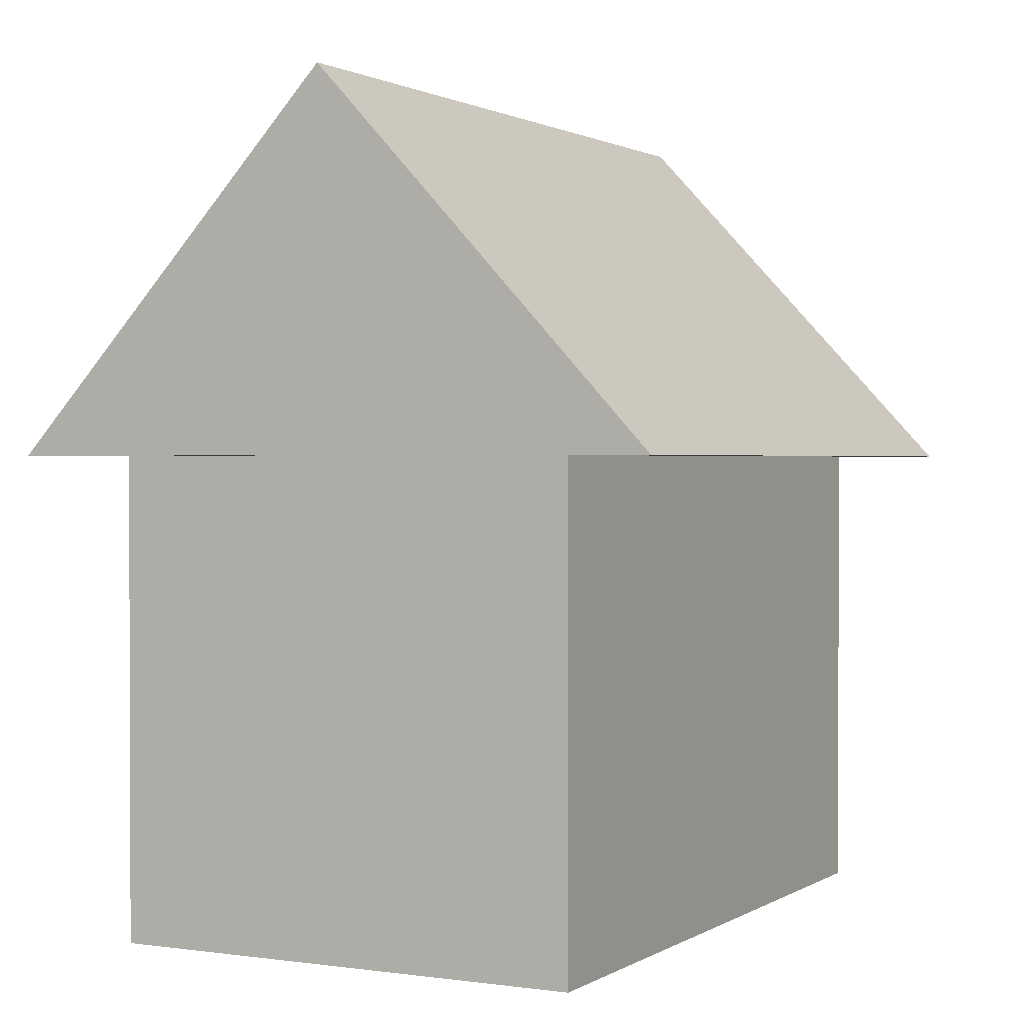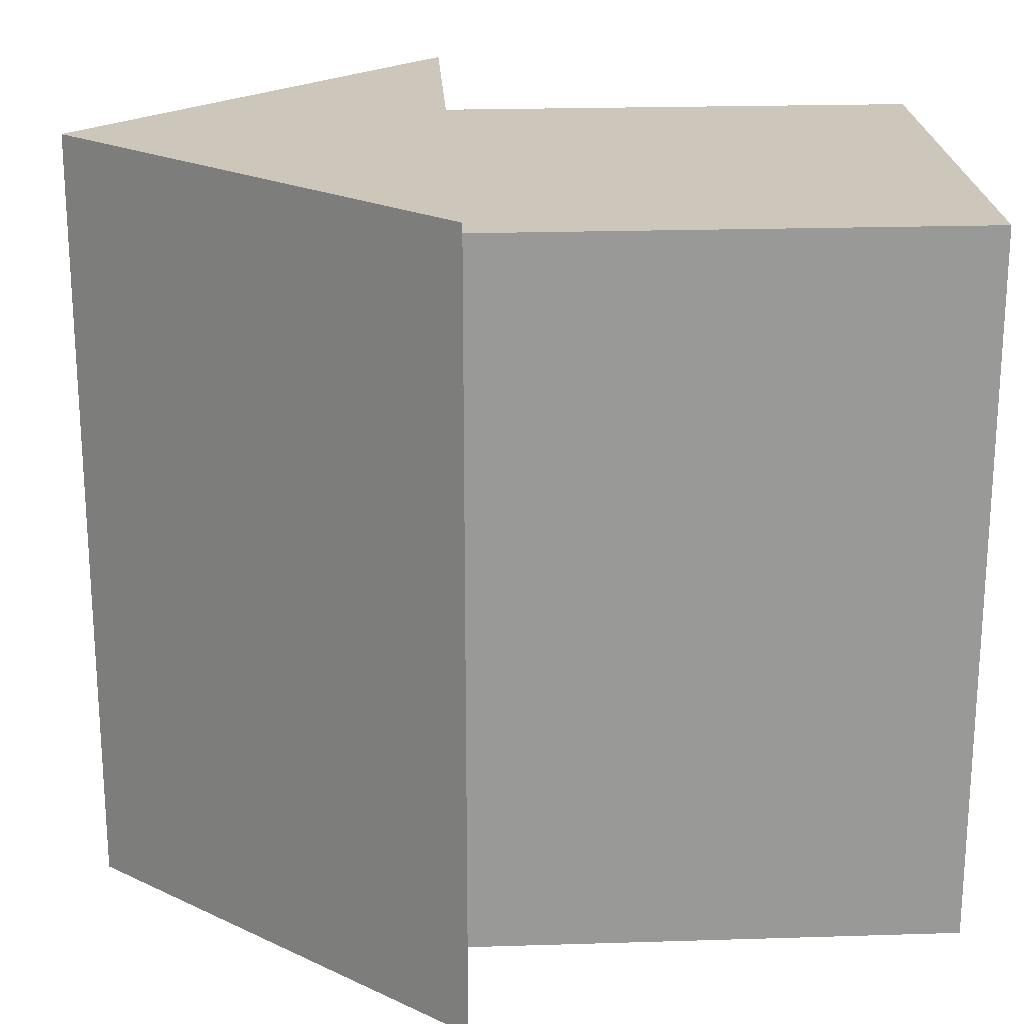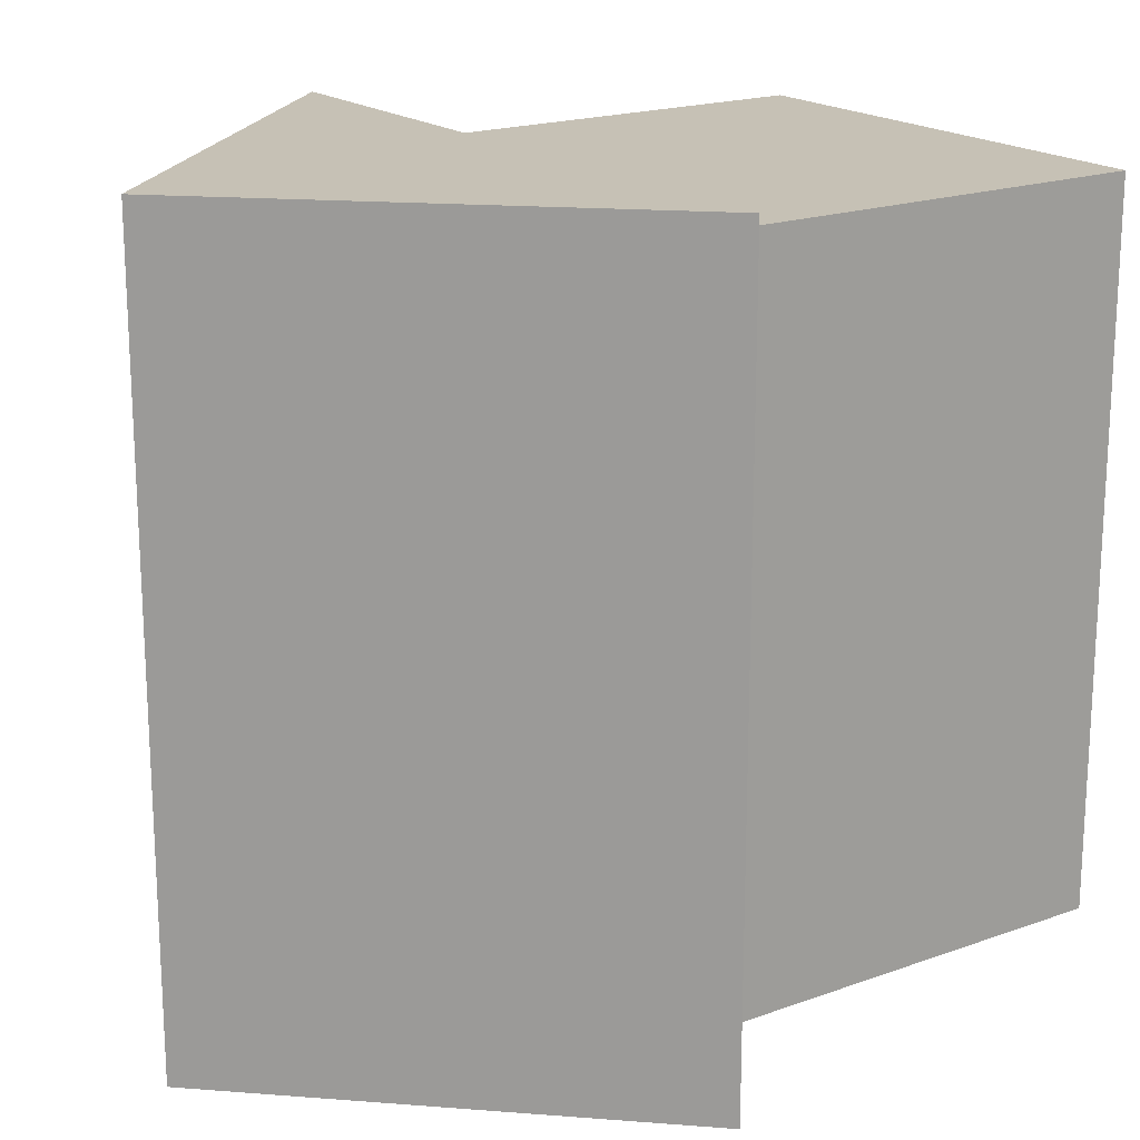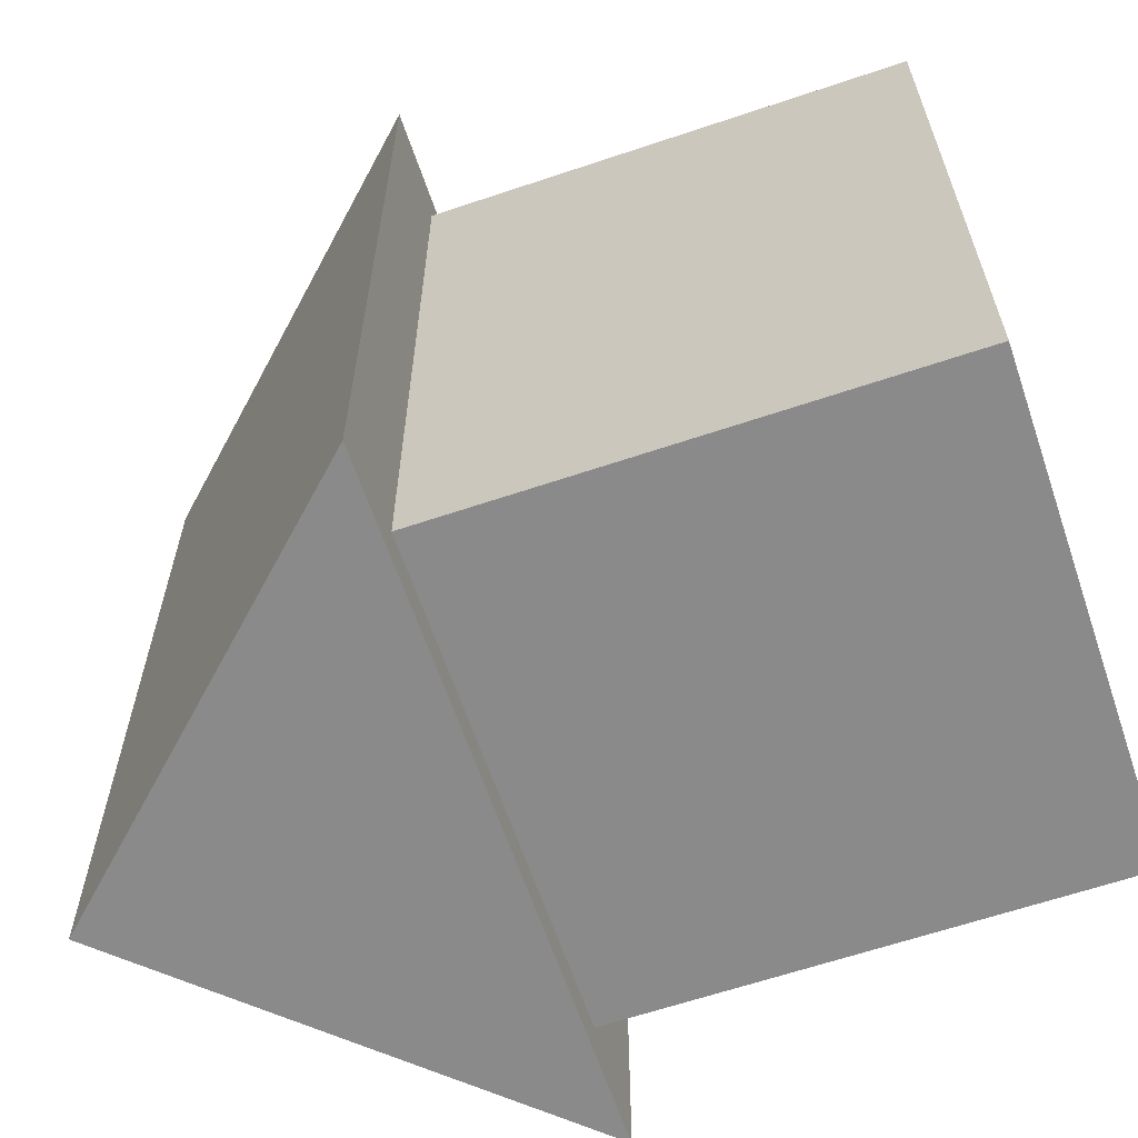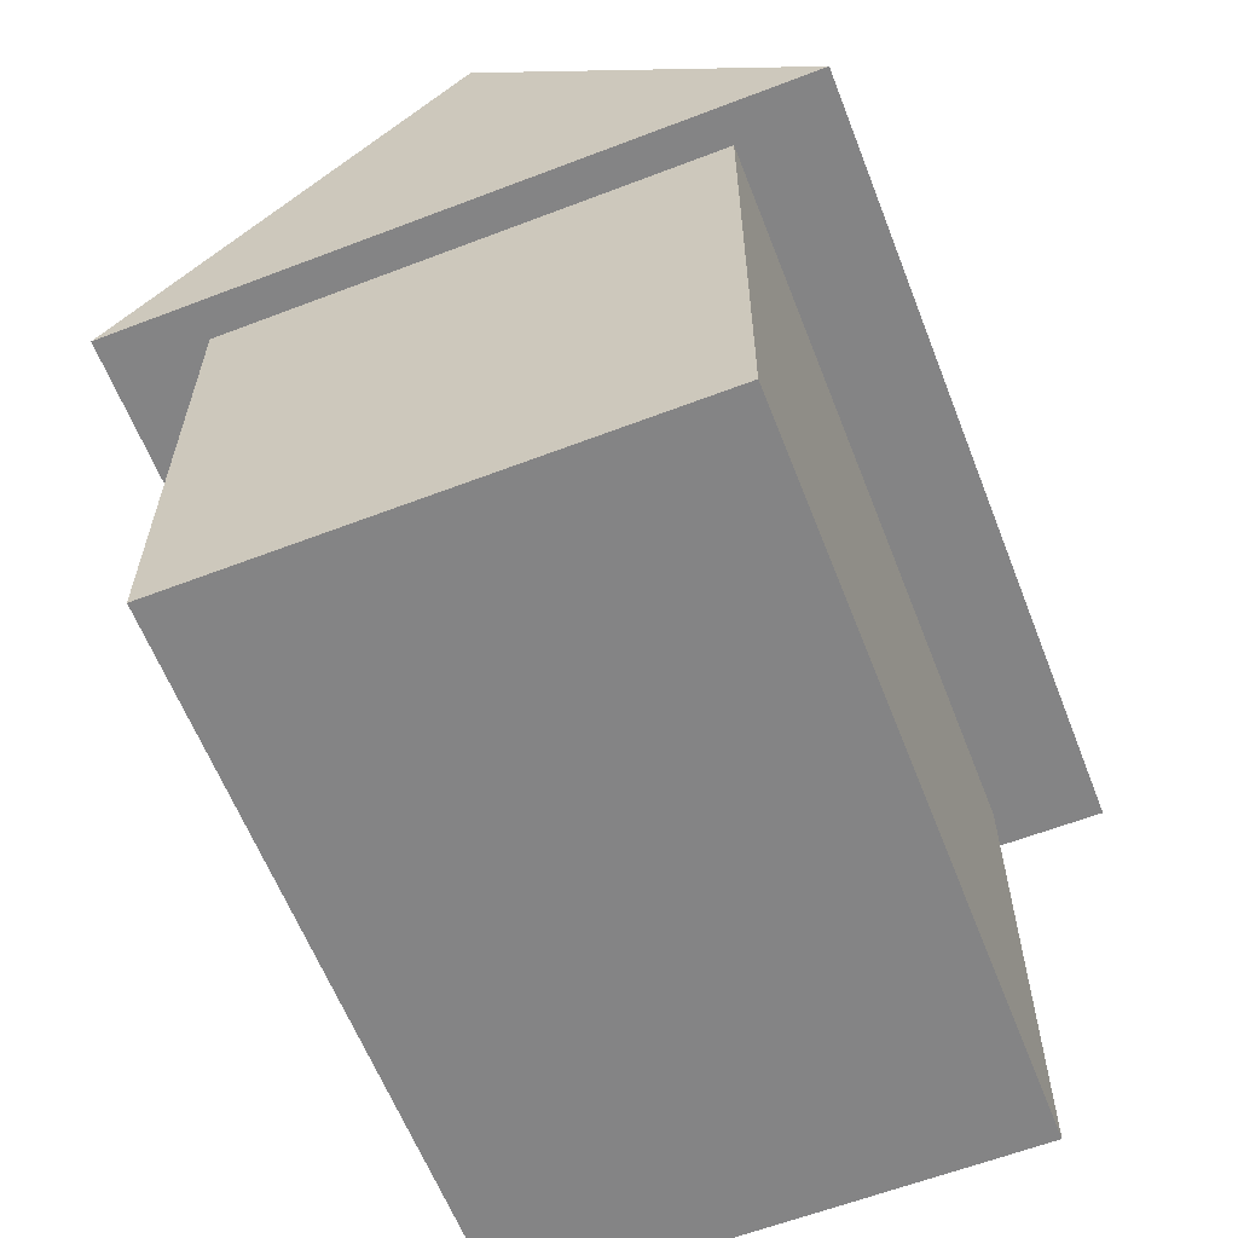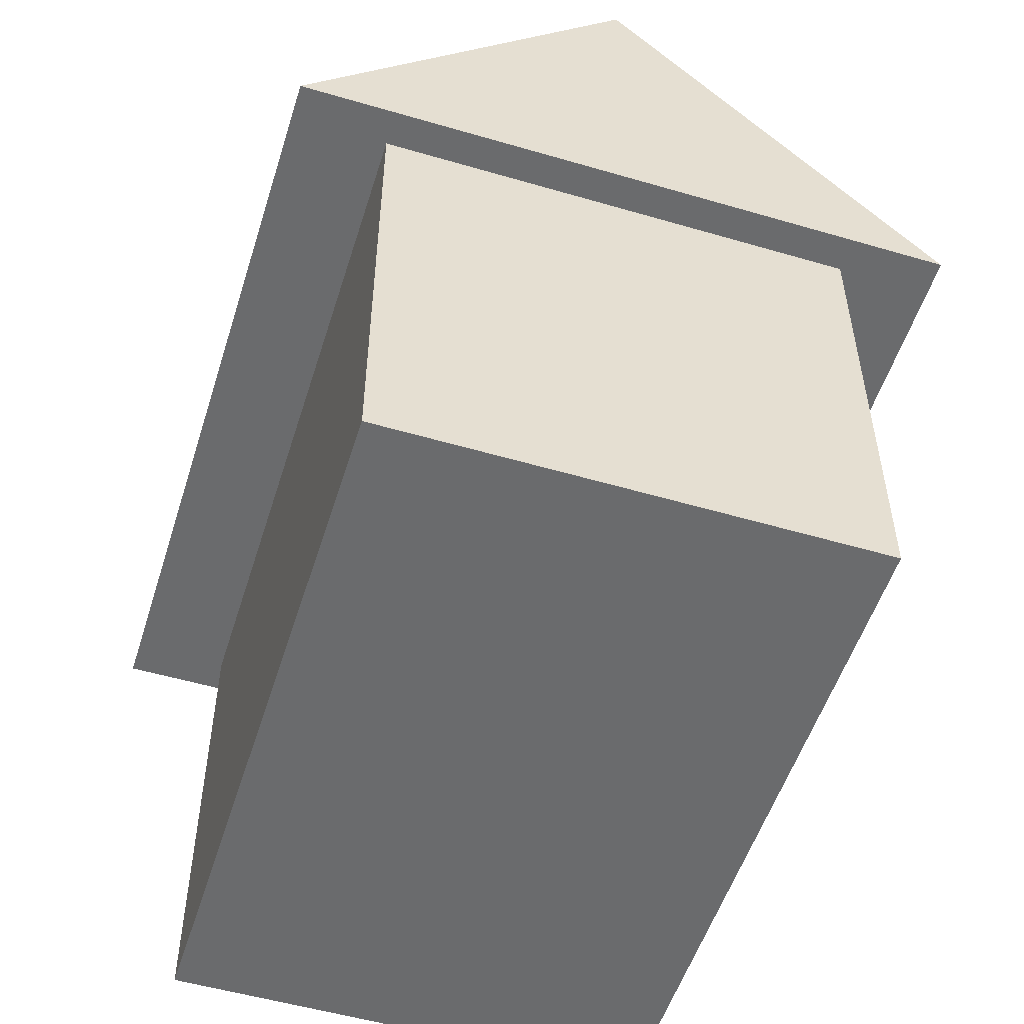
<metadata>
{"format":"obj","ext":"obj","renderer":"f3d","projection":"perspective","resolution":1024,"background":"white","views":[{"elev":1.2,"azim":27.5,"up":"+Y"},{"elev":21.5,"azim":-93.2,"up":"+Z"},{"elev":18.8,"azim":-124.6,"up":"+Z"},{"elev":-63.4,"azim":-71.2,"up":"+Z"},{"elev":-61.5,"azim":21.3,"up":"+Y"},{"elev":-53.2,"azim":162.6,"up":"+Y"}]}
</metadata>
<code>
v  -102.1 204.2 -150
v  -102.1 204.2 -150
v  -102.1 204.2 -150
v  -102.1 0 -150
v  -102.1 0 -150
v  -102.1 0 -150
v  102.1 0 -150
v  102.1 0 -150
v  102.1 0 -150
v  102.1 204.2 -150
v  102.1 204.2 -150
v  102.1 204.2 -150
v  102.1 204.2 150
v  102.1 204.2 150
v  102.1 204.2 150
v  102.1 0 150
v  102.1 0 150
v  102.1 0 150
v  -102.1 0 150
v  -102.1 0 150
v  -102.1 0 150
v  -102.1 204.2 150
v  -102.1 204.2 150
v  -102.1 204.2 150
v  143 204.2 -165
v  143 204.2 -165
v  143 204.2 -165
v  0 357.8 -165
v  0 357.8 -165
v  0 357.8 -165
v  -143 204.2 -165
v  -143 204.2 -165
v  -143 204.2 -165
v  -143 204.2 165
v  -143 204.2 165
v  -143 204.2 165
v  0 357.8 165
v  0 357.8 165
v  0 357.8 165
v  143 204.2 165
v  143 204.2 165
v  143 204.2 165
g 0
g 1
f 7 4 1
f 21 2 6
f 10 7 1
f 32 12 3
f 23 2 21
f 32 3 24
f 17 5 8
f 20 5 17
f 14 9 11
f 18 9 14
f 41 15 12
f 32 26 12
f 41 12 26
f 19 16 13
f 22 19 13
f 41 24 15
f 35 32 24
f 41 35 24
f 31 28 25
f 38 27 29
f 42 27 38
f 36 30 33
f 39 30 36
f 40 37 34

</code>
